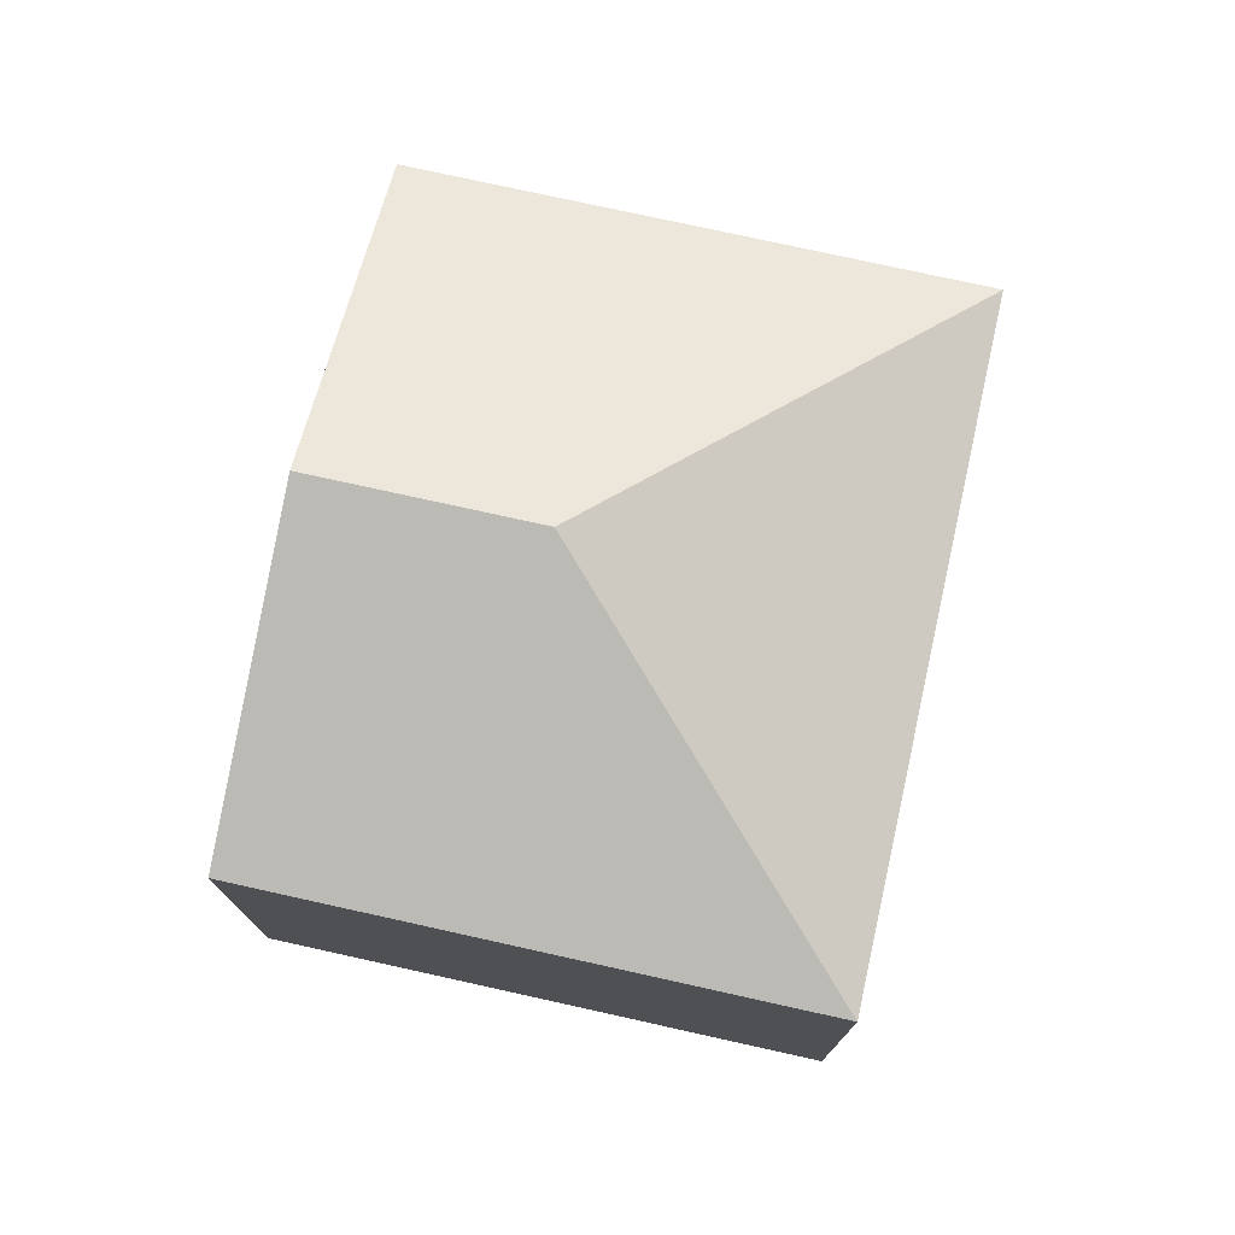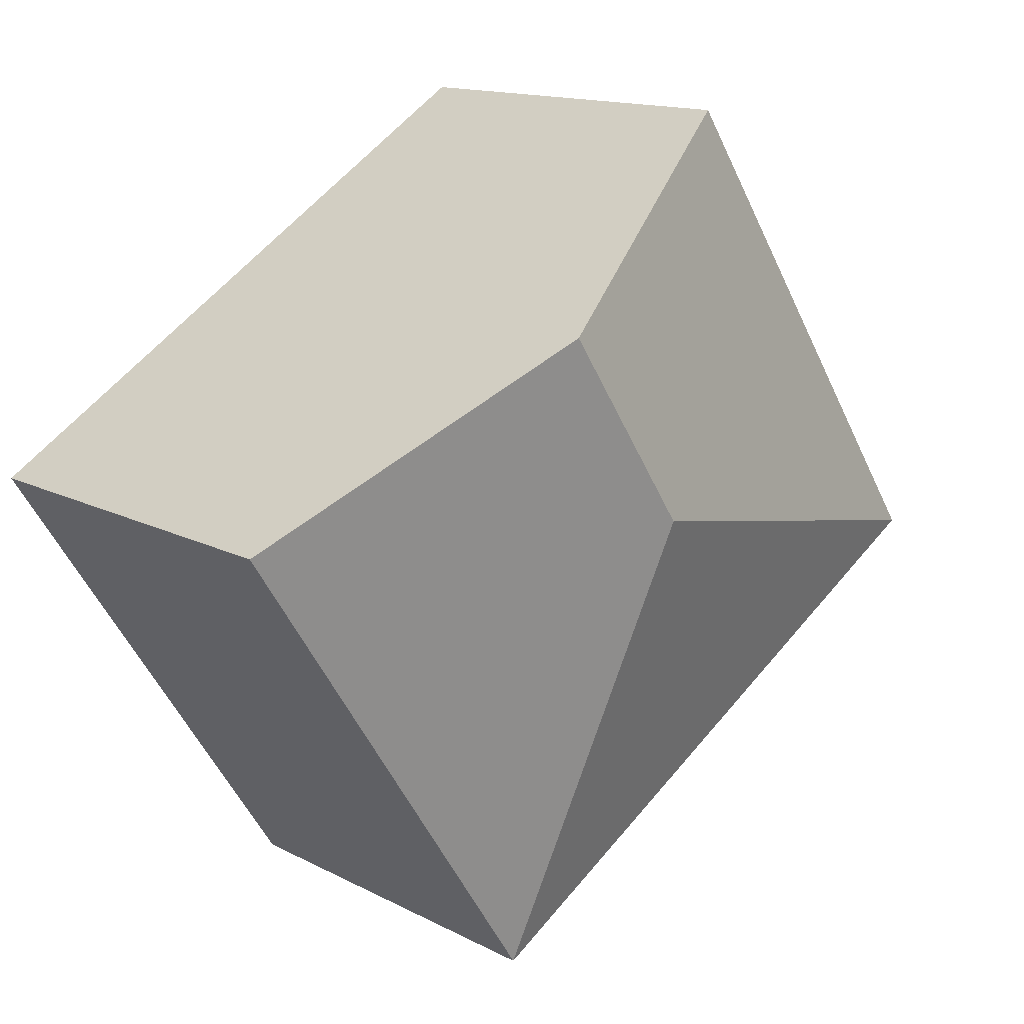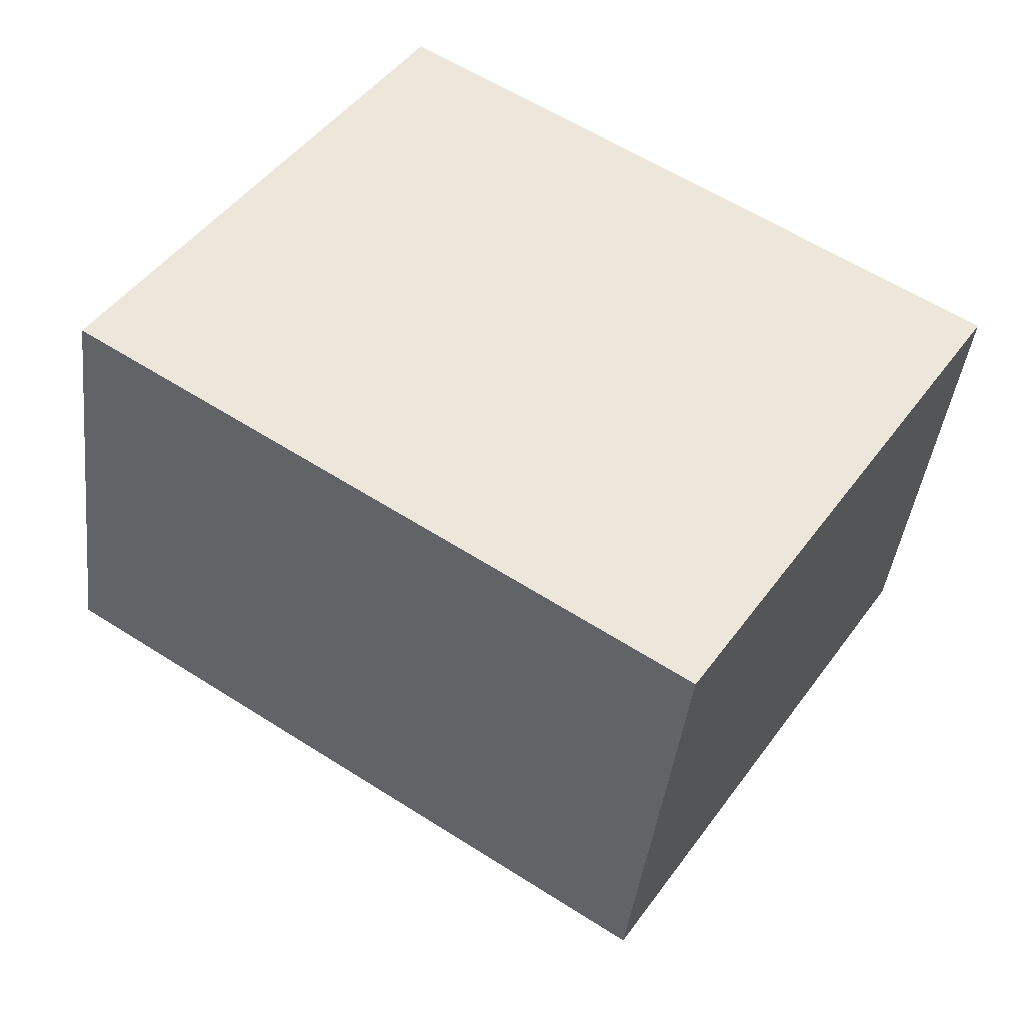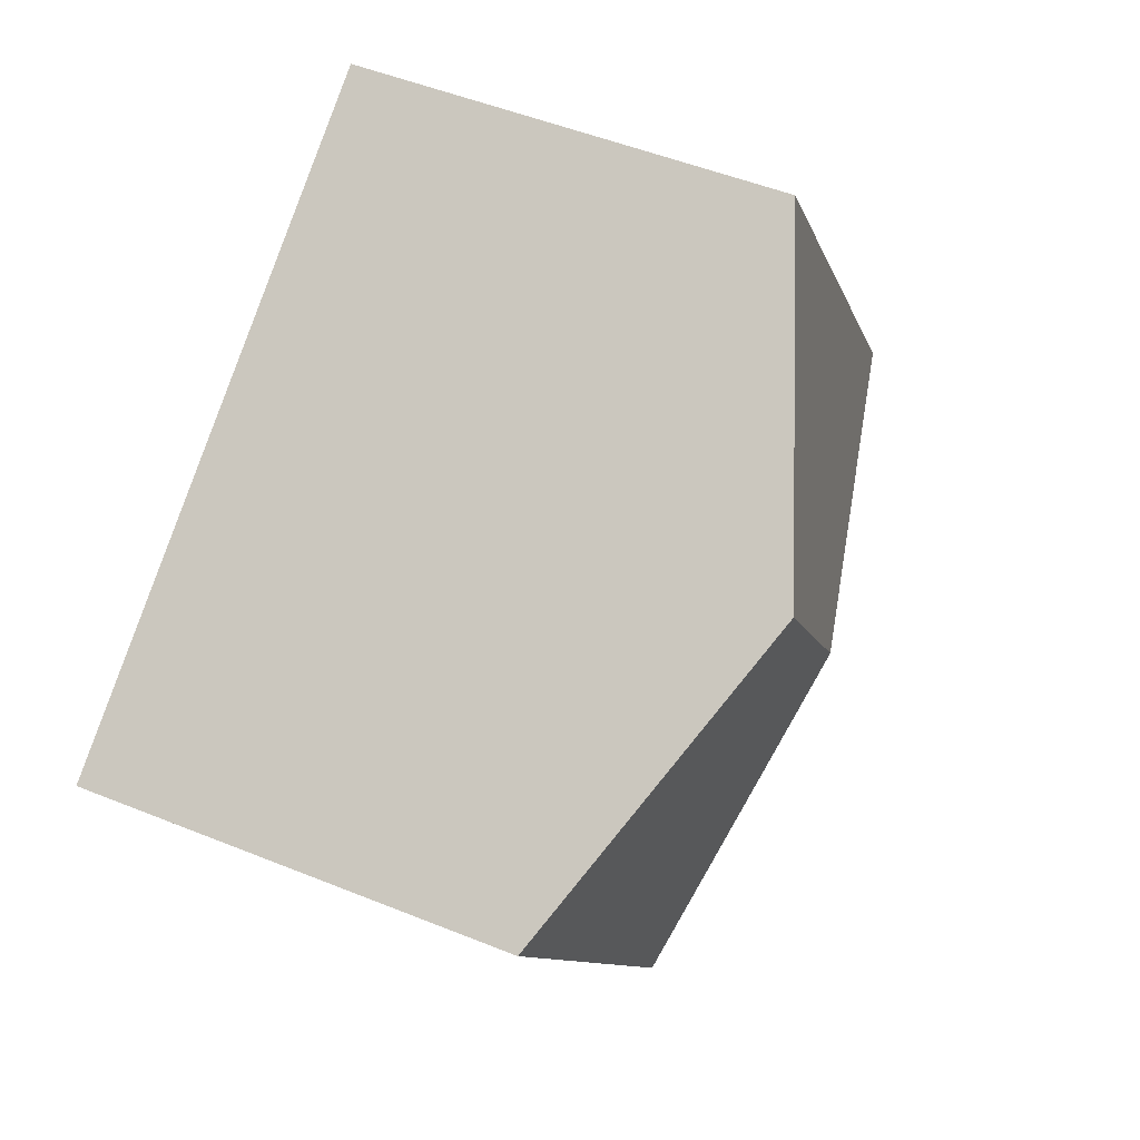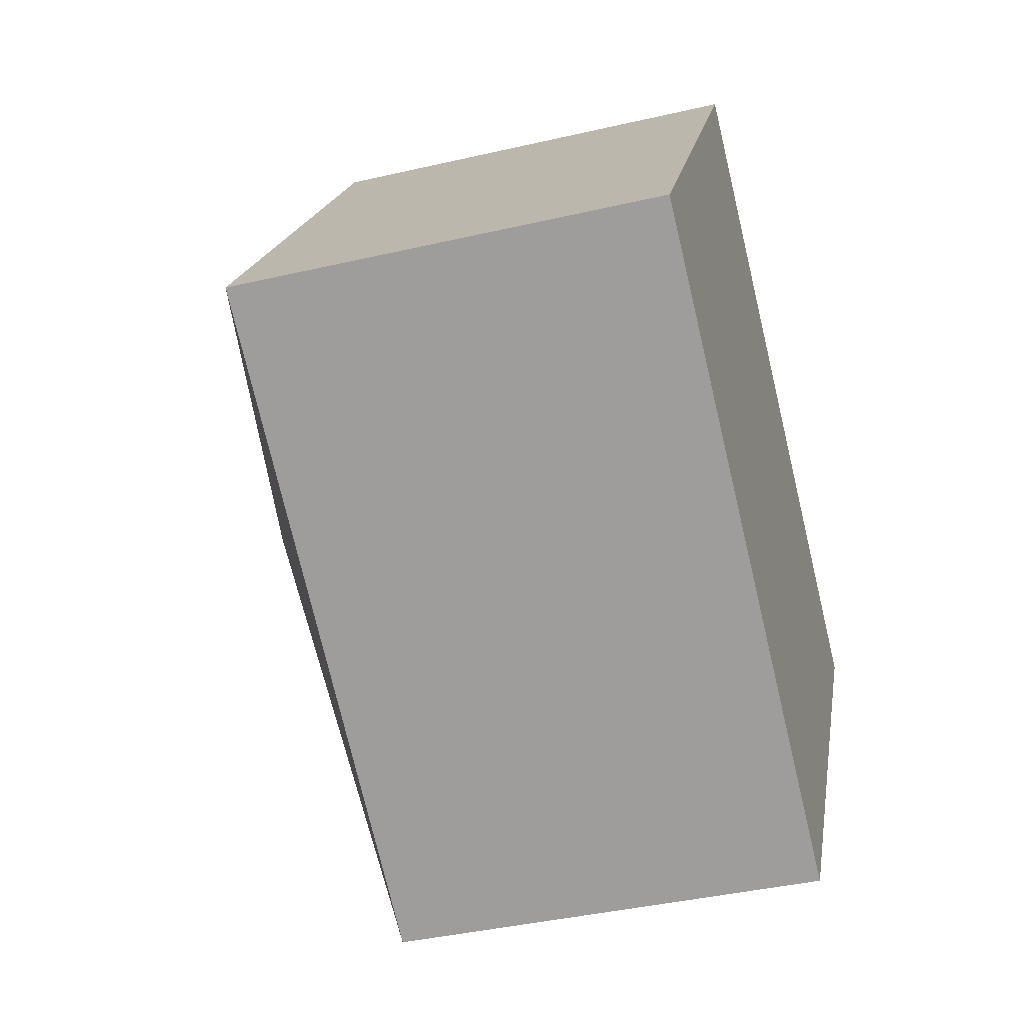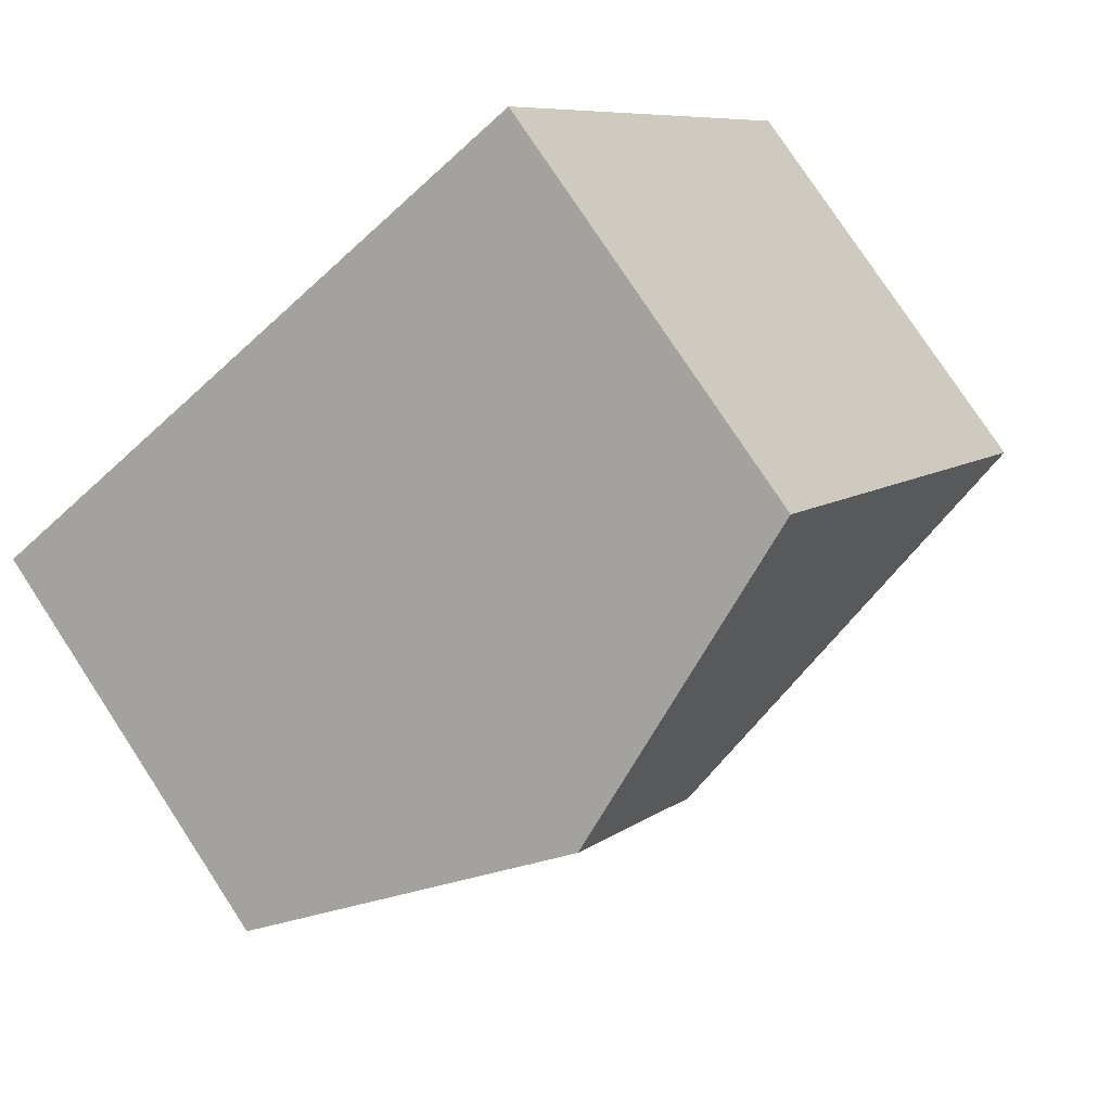
<metadata>
{"format":"obj","ext":"obj","renderer":"f3d","projection":"perspective","resolution":1024,"background":"white","views":[{"elev":76.3,"azim":135.5,"up":"+Y"},{"elev":14.0,"azim":139.0,"up":"+Z"},{"elev":-41.4,"azim":-6.6,"up":"+Z"},{"elev":50.0,"azim":114.1,"up":"+Z"},{"elev":-40.4,"azim":-74.1,"up":"+Z"},{"elev":78.3,"azim":146.7,"up":"+Z"}]}
</metadata>
<code>
v  3.594 4.149 0.762
v  2.371 3.222 3.646
v  4.557 4.149 2.243
v  0 3.222 1.973e-16
v  4.356 3.222 -2.832
v  6.743 3.222 0.84
v  3.632 3.222 -2.361
v  2.371 -2.233e-16 3.646
v  4.557 -1.373e-16 2.243
v  6.743 -5.144e-17 0.84
v  4.356 1.734e-16 -2.832
v  0 0 0
v  3.632 1.446e-16 -2.361
g defaultobject
f 1 2 3
f 2 1 4
f 5 3 6
f 3 5 1
f 7 1 5
f 1 7 4
f 8 3 2
f 3 8 6
f 6 8 9
f 6 9 10
f 10 5 6
f 5 10 11
f 11 7 5
f 7 11 4
f 4 11 12
f 12 11 13
f 12 2 4
f 2 12 8
f 9 11 10
f 11 9 8
f 11 8 13
f 13 8 12

</code>
